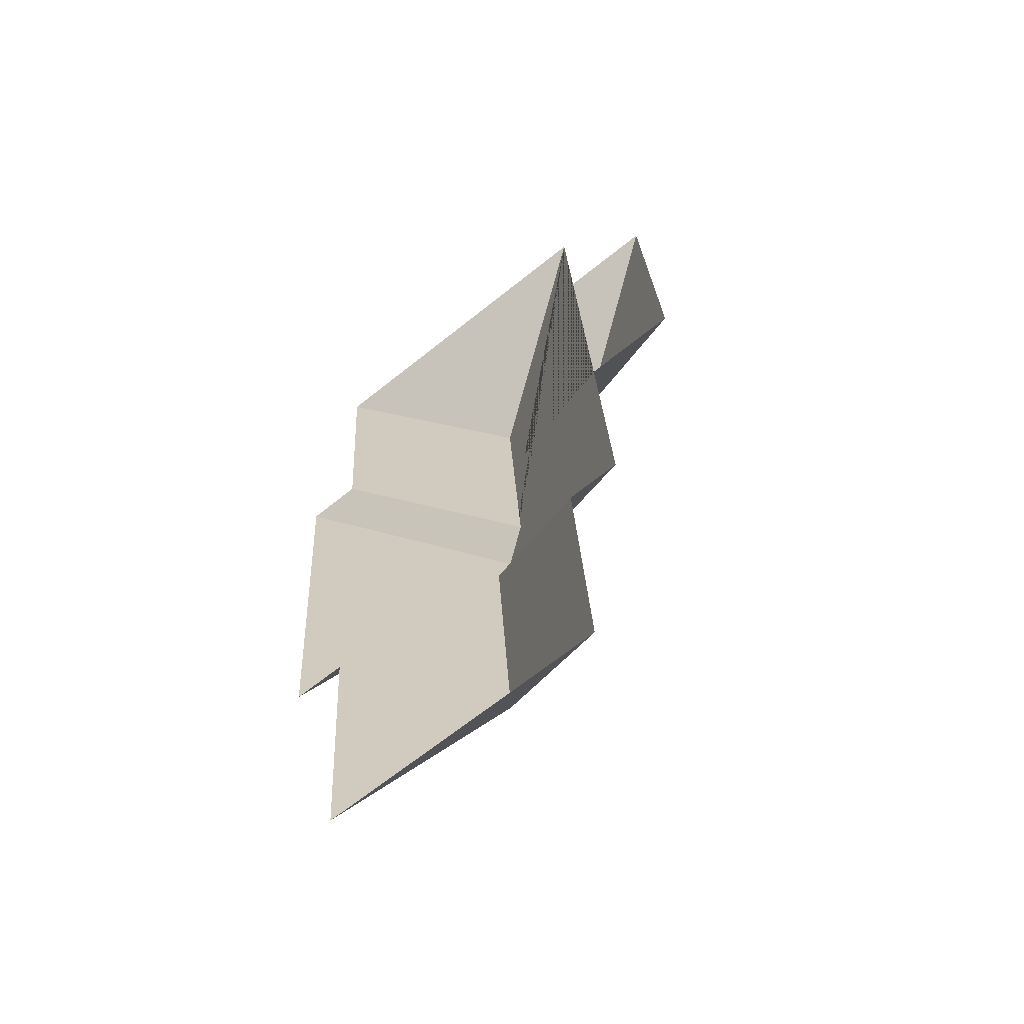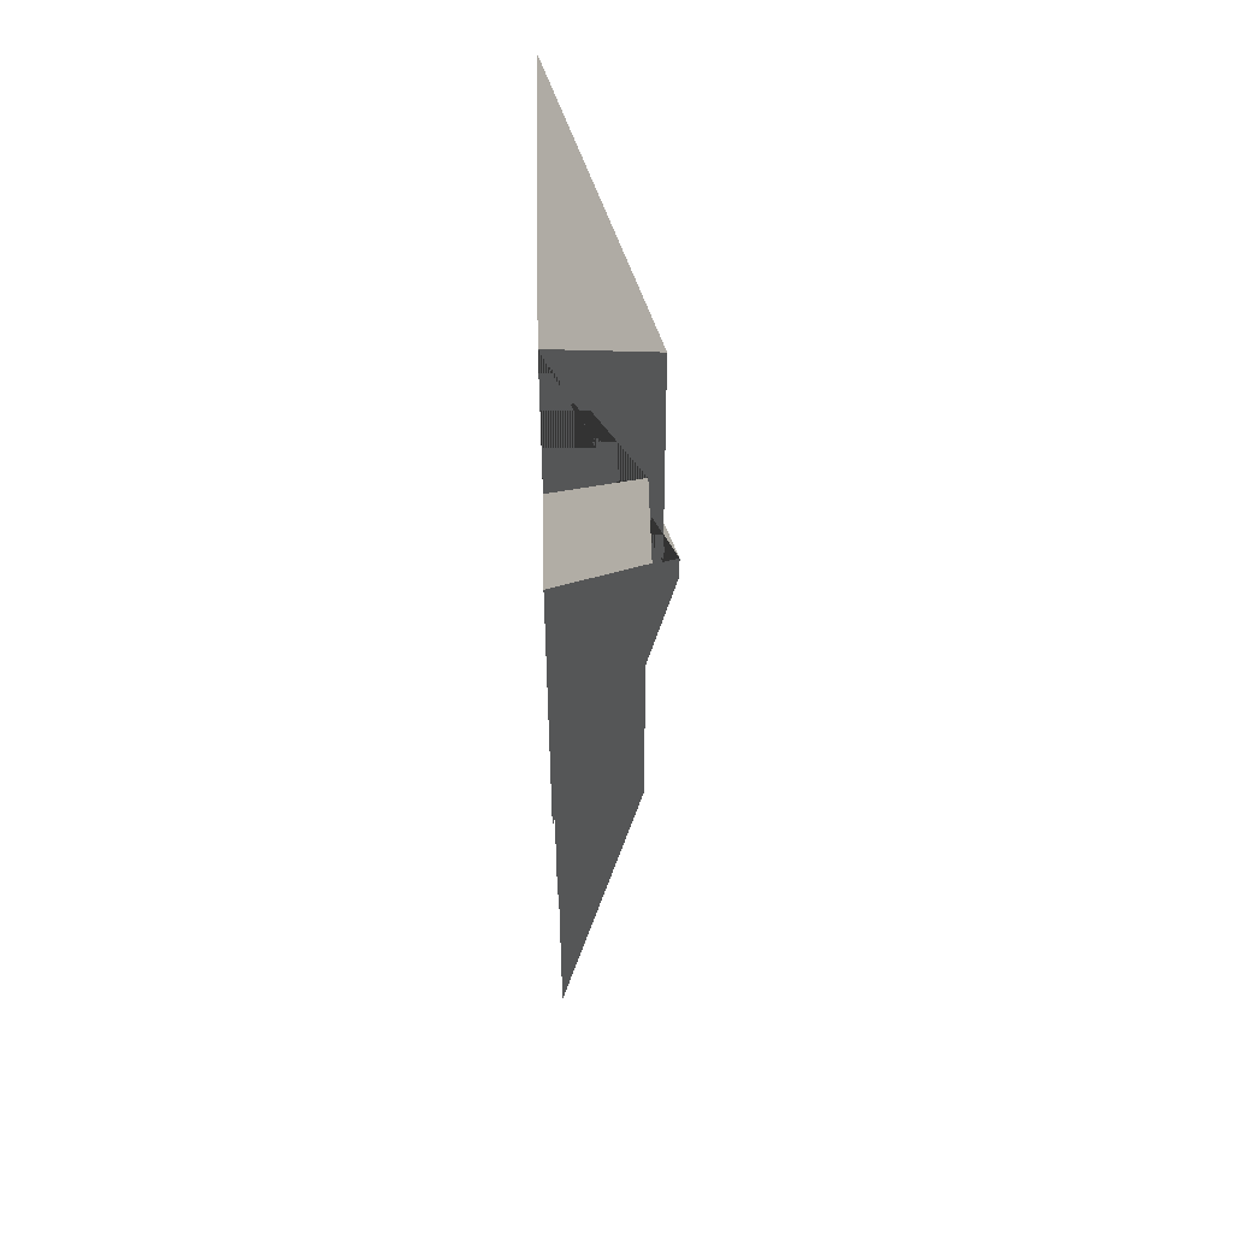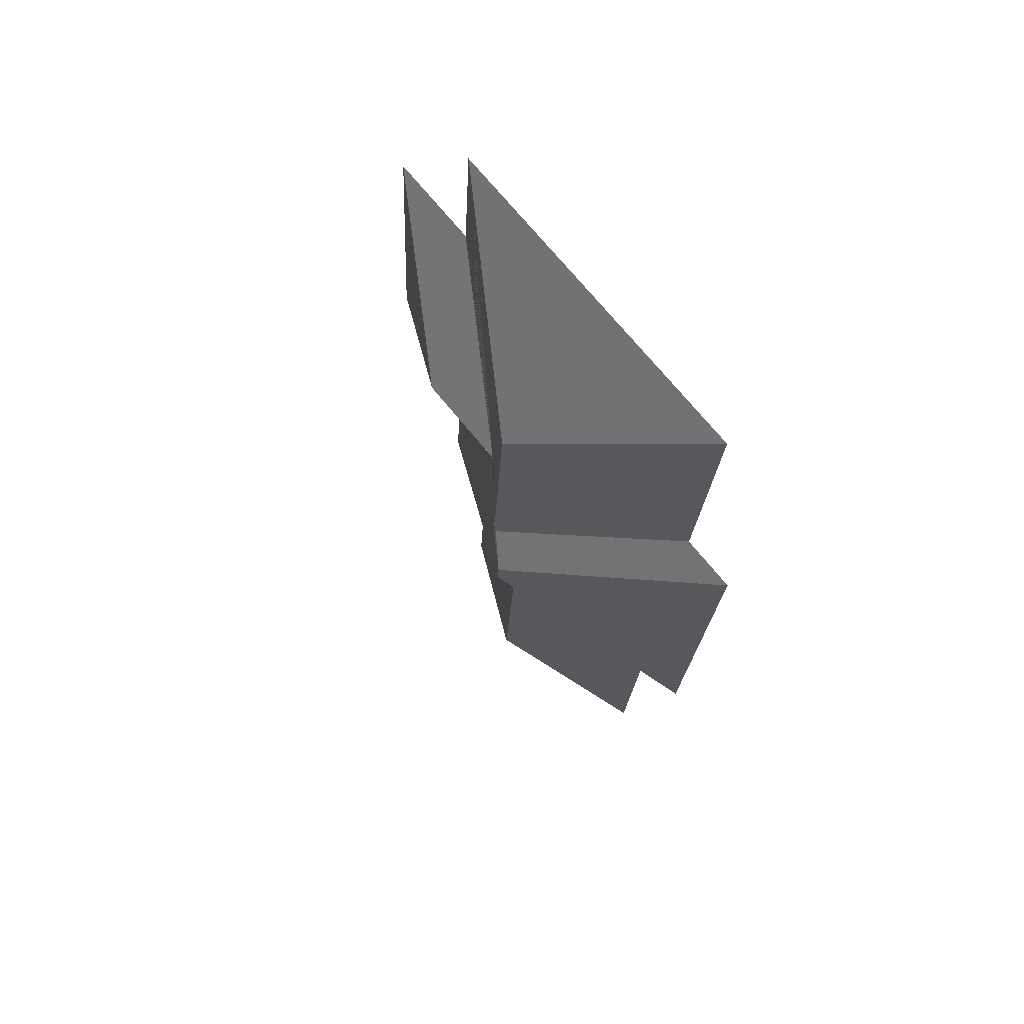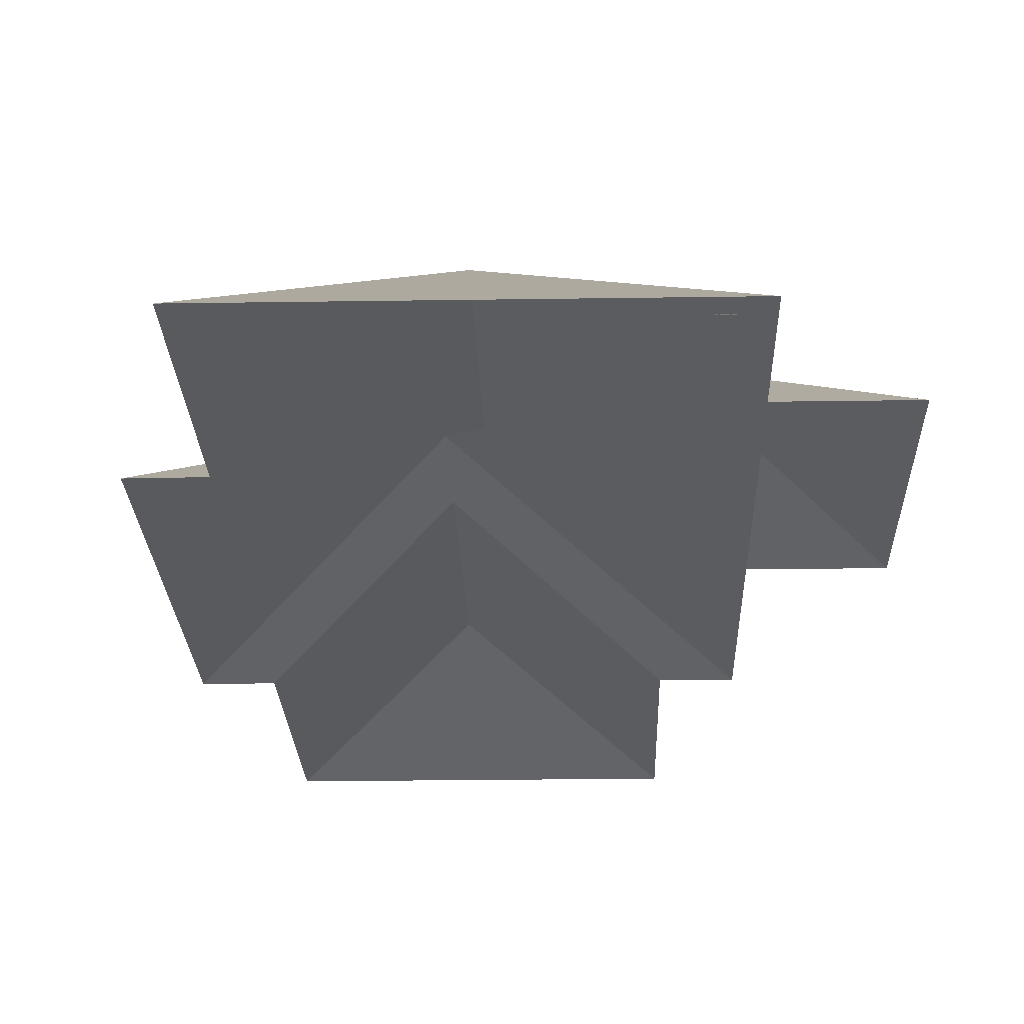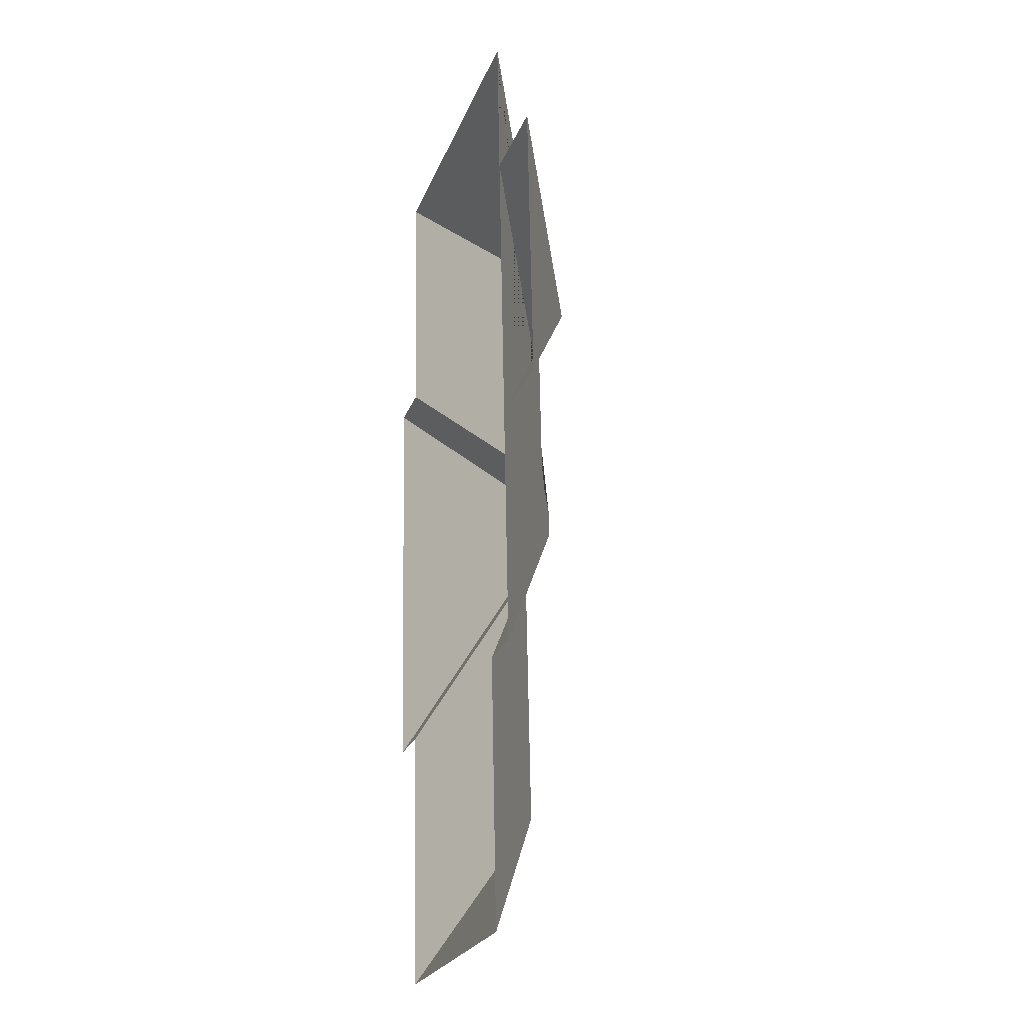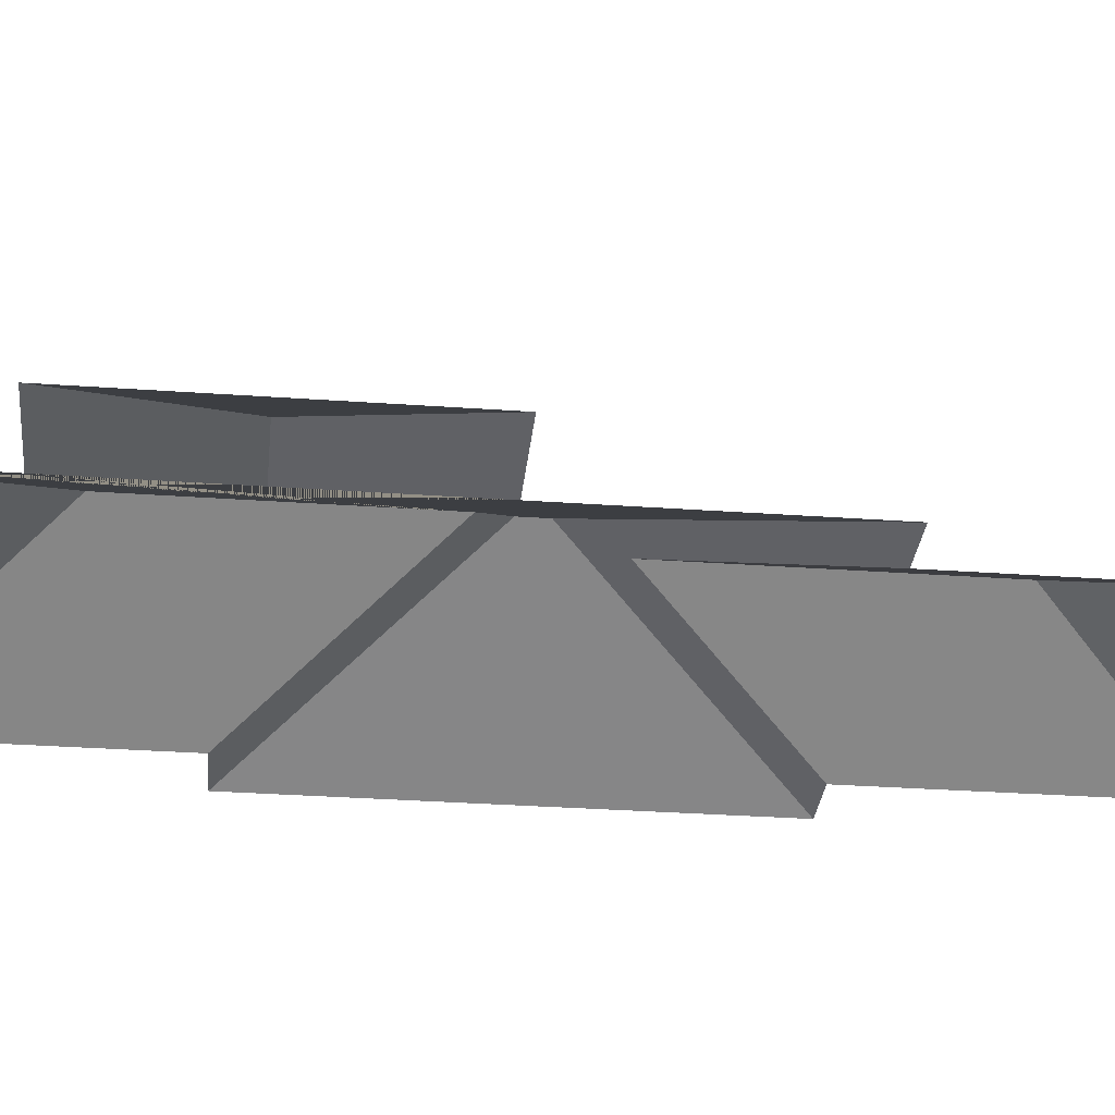
<metadata>
{"format":"obj","ext":"obj","renderer":"f3d","projection":"perspective","resolution":1024,"background":"white","views":[{"elev":-62.5,"azim":38.4,"up":"+Z"},{"elev":52.9,"azim":88.6,"up":"+Z"},{"elev":67.9,"azim":-129.5,"up":"+Z"},{"elev":-21.0,"azim":-1.9,"up":"+Y"},{"elev":-19.7,"azim":72.4,"up":"+Z"},{"elev":-30.9,"azim":80.6,"up":"+Y"}]}
</metadata>
<code>
o CG10_500_033060_0008_roof
v 317.8 75 -286.5
v 307.1 75 -112.5
v 260.8 75 -290.1
v 269.8 75 -436.5
v 244.7 75 -27.99
v 250.1 75 -116
v 237.2 75 -438.4
v 247.1 75 -599.3
v 222.2 125.9 -202.7
v 164.9 125.9 -206.2
v 144.5 135 -137.3
v 153.8 135 -288.3
v 152 127.1 -515.5
v 141.9 127.1 -352.7
v 137.1 145 -306.5
v 138 145 -321.6
v 48.28 75 -195
v 72.48 75 -610.1
v 38.69 75 -40.65
v 62.39 75 -448.7
v 14.59 75 -197.6
v 30.15 75 -450.6
v 317.8 0 -286.5
v 307.1 0 -112.5
v 250.1 0 -116
v 244.7 0 -27.99
v 38.69 0 -40.65
v 48.28 0 -195
v 14.59 0 -197.6
v 30.15 0 -450.6
v 62.39 0 -448.7
v 72.48 0 -610.1
v 247.1 0 -599.3
v 237.2 0 -438.4
v 269.8 0 -436.5
v 260.8 0 -290.1
f 19 5 11
f 5 6 10 3 4 16 15 12 11
f 6 2 9 10
f 2 1 9
f 10 9 1 3
f 19 11 12 17
f 17 12 15 21
f 15 16 22 21
f 16 4 7 14
f 16 14 20 22
f 14 7 8 13
f 13 8 18
f 14 13 18 20

</code>
